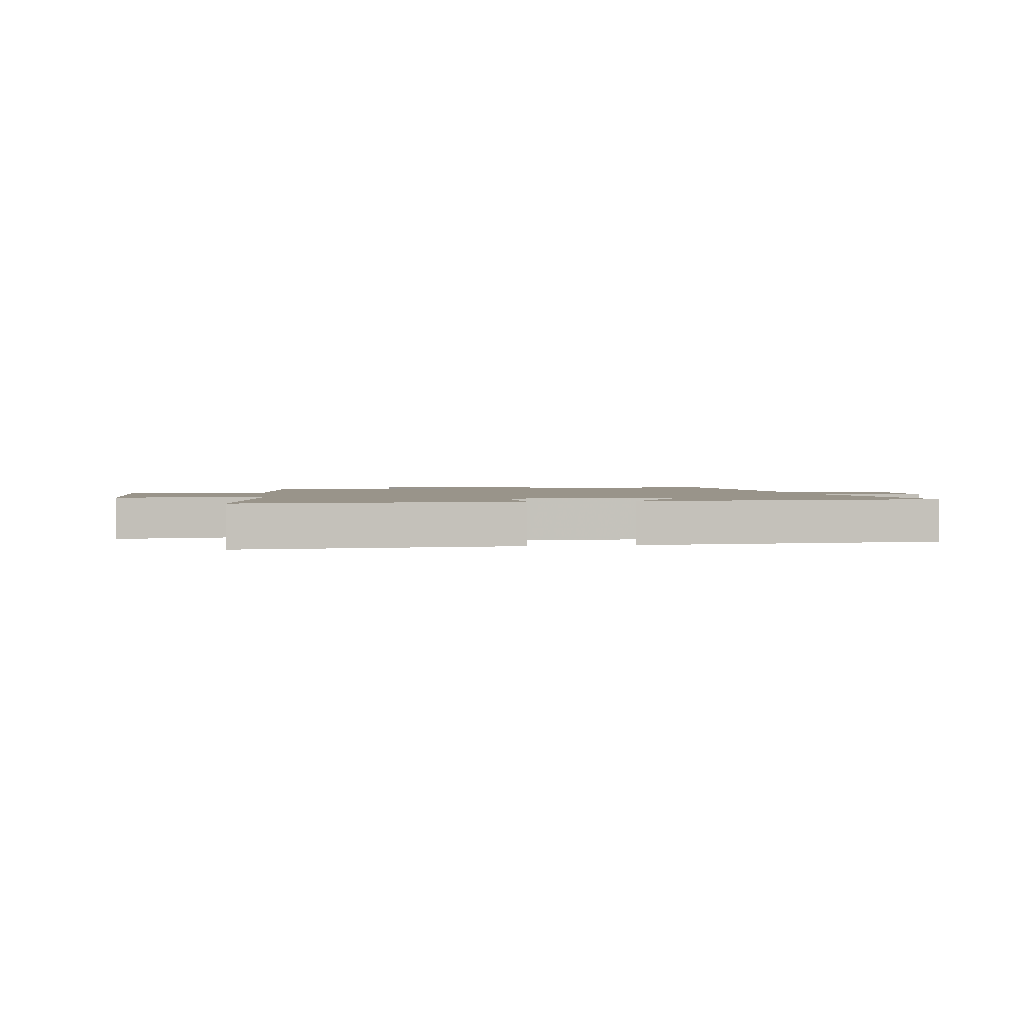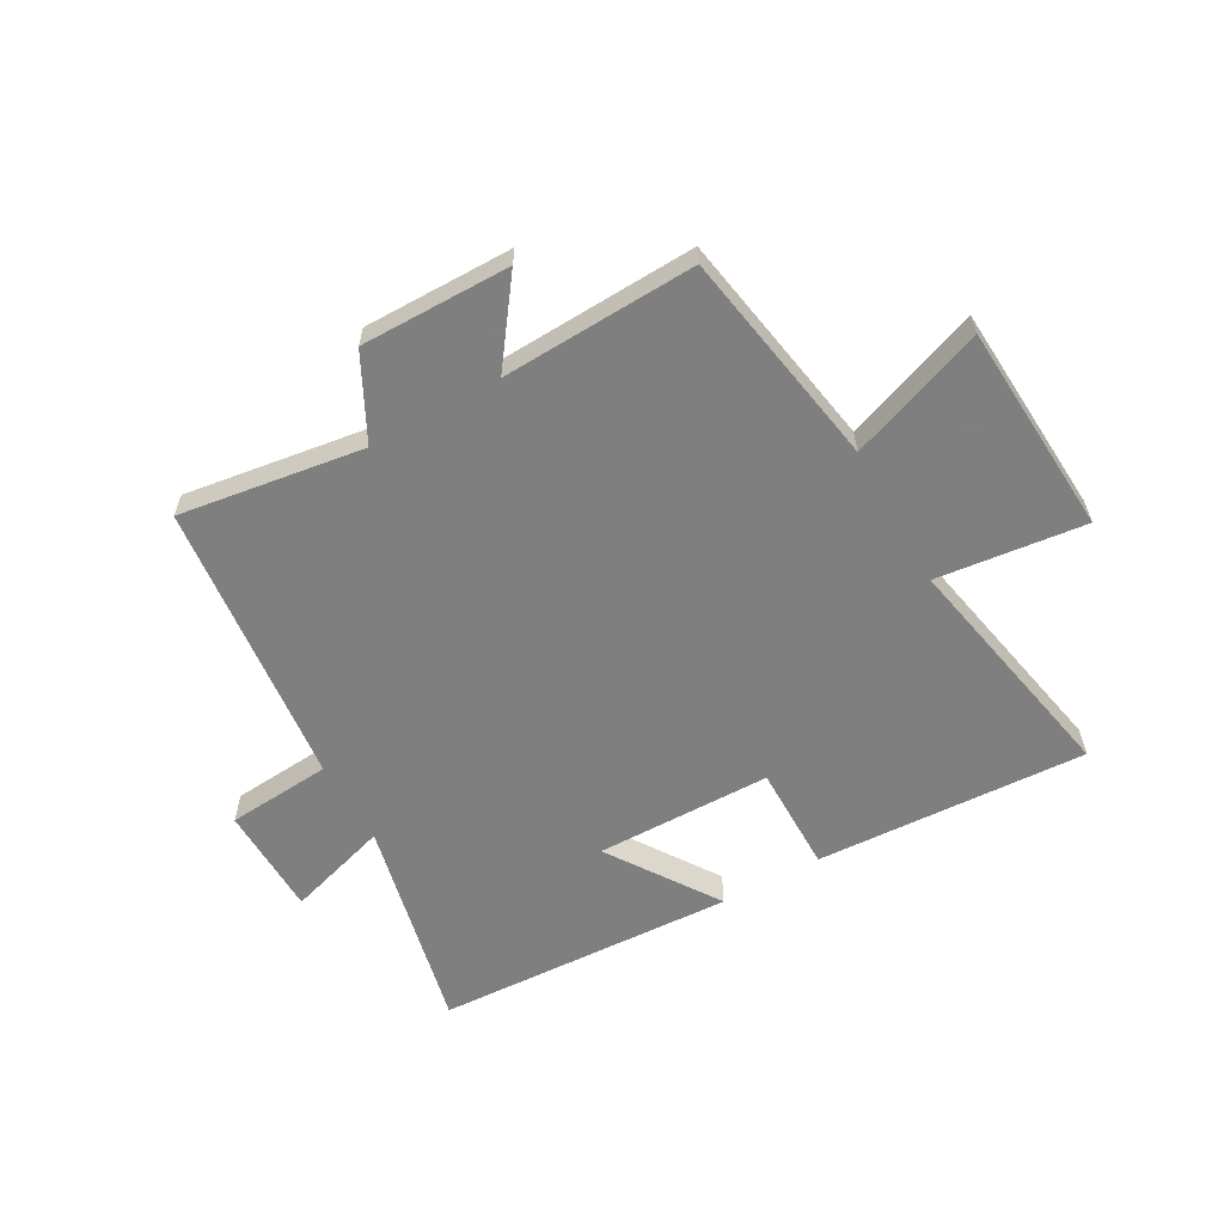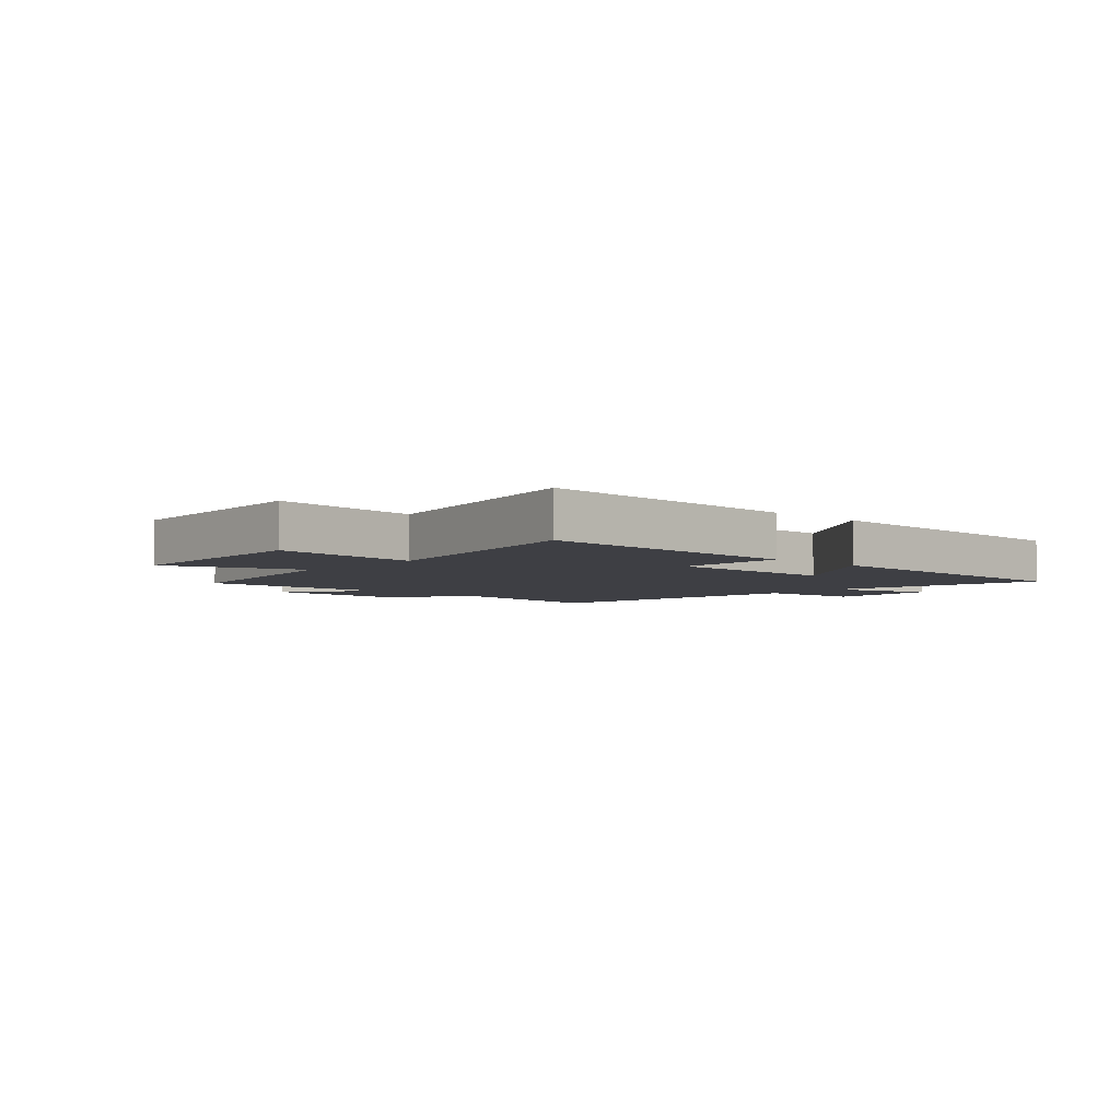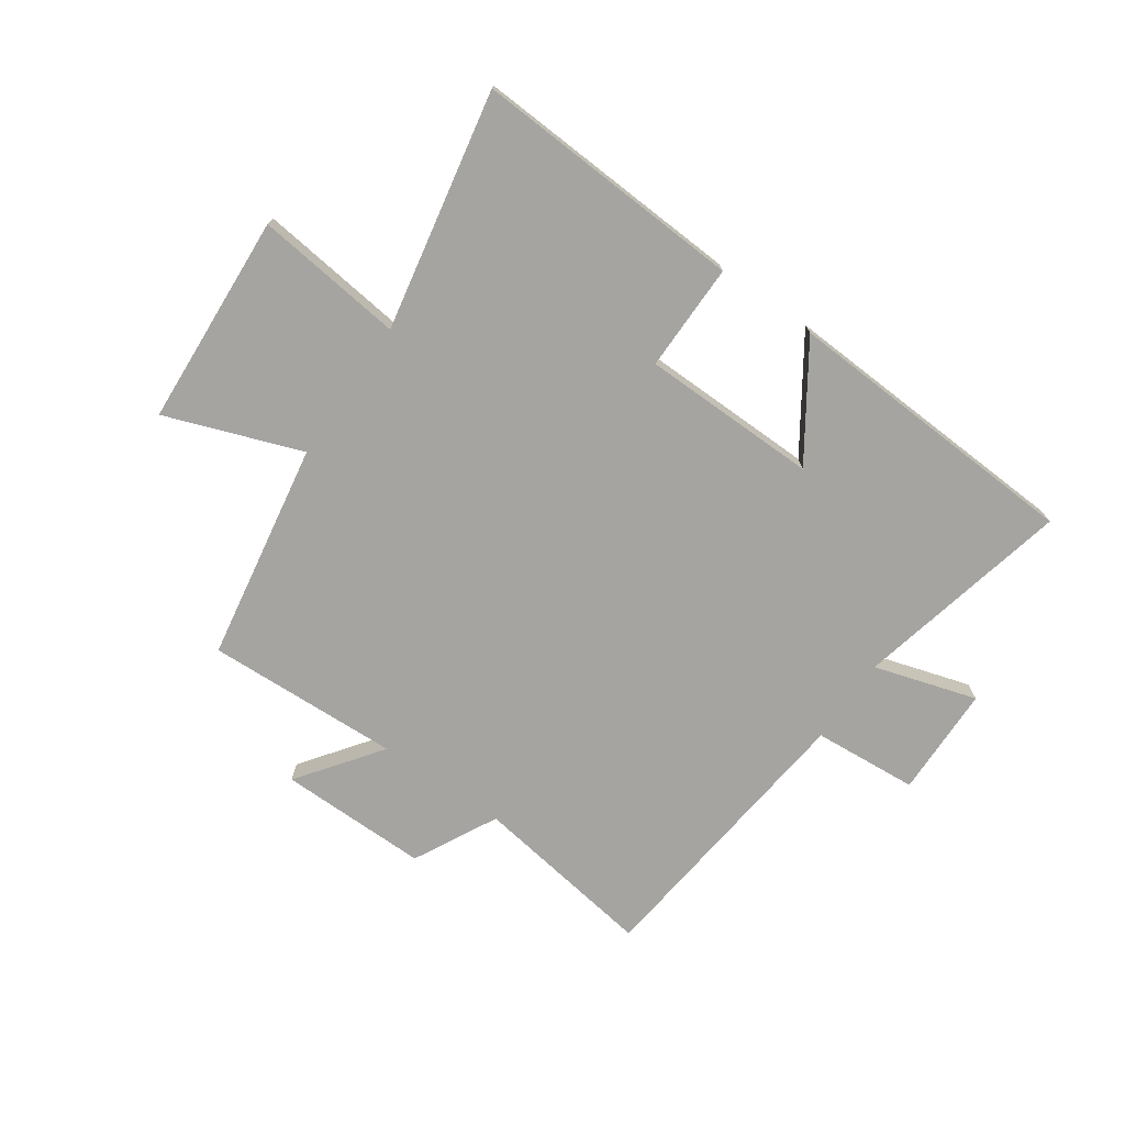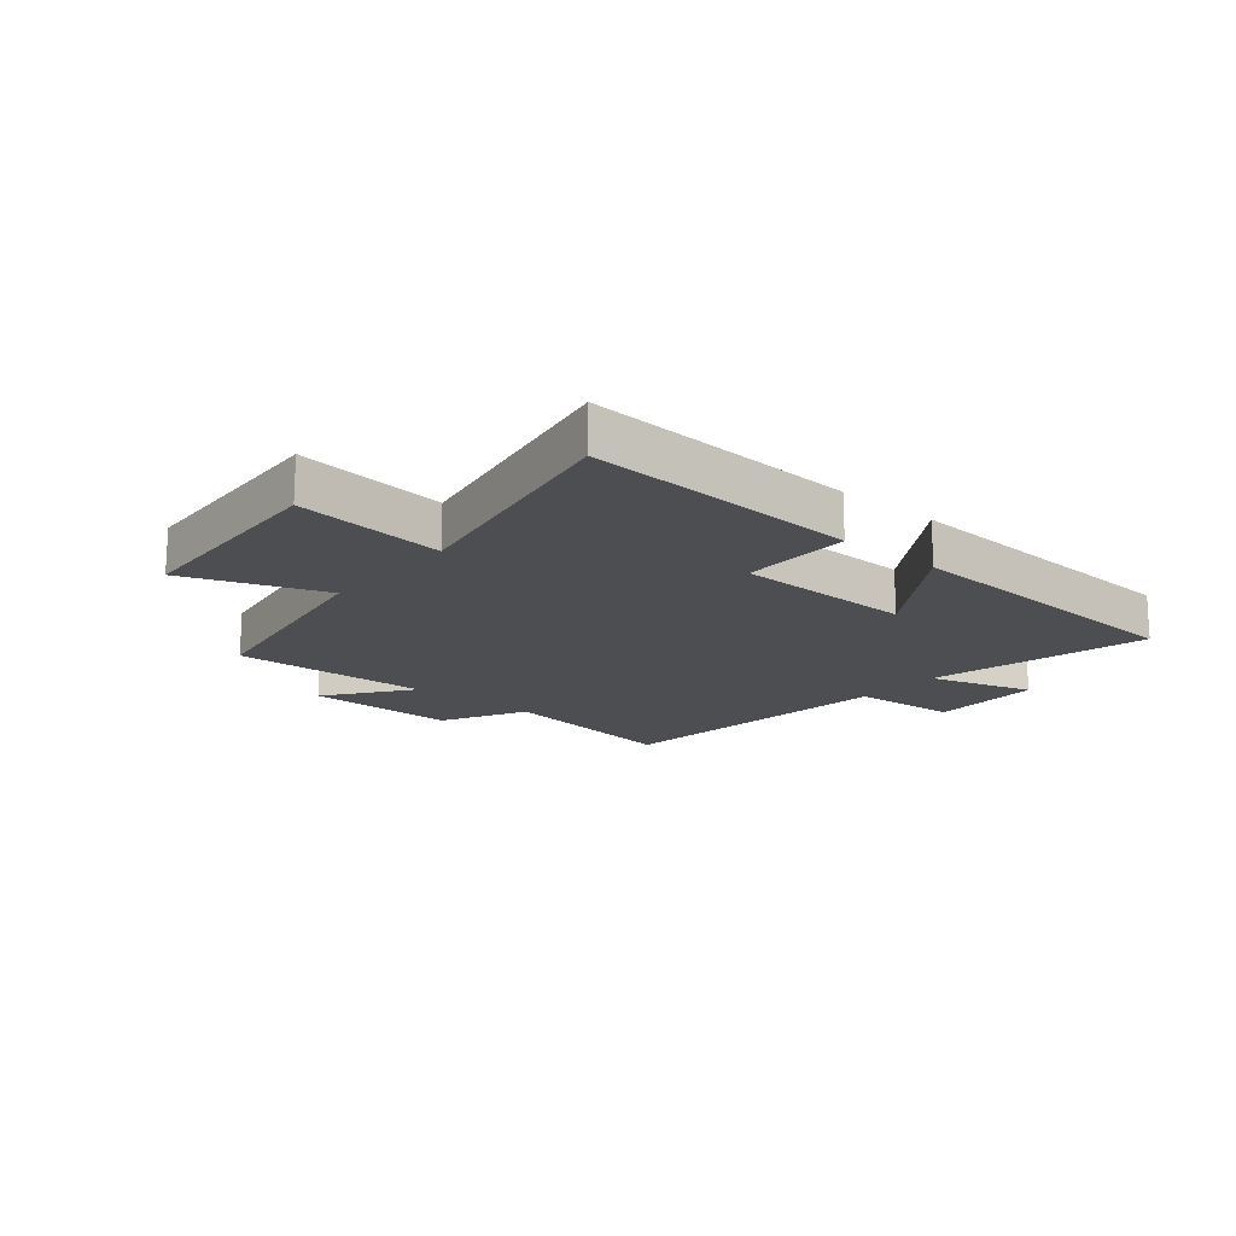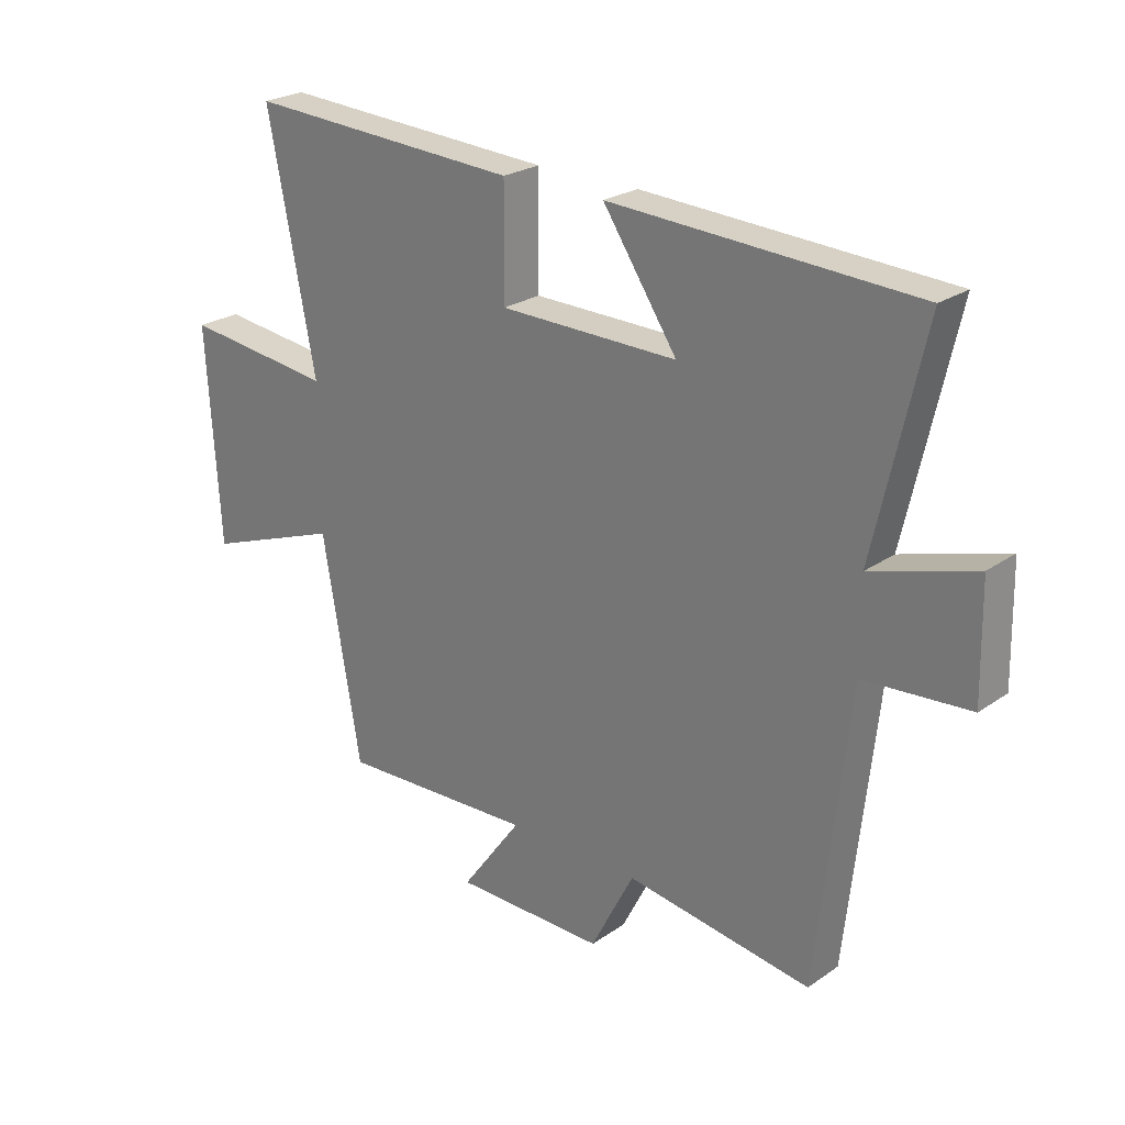
<metadata>
{"format":"obj","ext":"obj","renderer":"f3d","projection":"perspective","resolution":1024,"background":"white","views":[{"elev":1.9,"azim":-10.0,"up":"+Y"},{"elev":-59.9,"azim":-150.6,"up":"+Y"},{"elev":-4.4,"azim":-42.3,"up":"+Y"},{"elev":-73.4,"azim":-34.9,"up":"+Y"},{"elev":-16.8,"azim":-40.3,"up":"+Y"},{"elev":24.3,"azim":41.5,"up":"+Z"}]}
</metadata>
<code>
v -0.581 0.07 0.525
v -0.112 0.07 0.5
v -0.113 0.07 0.314
v 0.191 0.07 0.31
v 0.064 0.07 0.5
v 0.584 0.07 0.474
v 0.5 0.07 0.101
v 0.677 0.07 0.155
v 0.681 0.07 -0.037
v 0.5 0.07 -0.051
v 0.446 0.07 -0.547
v 0.128 0.07 -0.5
v 0.054 0.07 -0.644
v -0.204 0.07 -0.642
v -0.1 0.07 -0.5
v -0.435 0.07 -0.514
v -0.5 0.07 -0.137
v -0.734 0.07 -0.223
v -0.756 0.07 0.143
v -0.5 0.07 0.113
v -0.581 0 0.525
v -0.112 0 0.5
v -0.113 0 0.314
v 0.191 0 0.31
v 0.064 0 0.5
v 0.584 0 0.474
v 0.5 0 0.101
v 0.677 0 0.155
v 0.681 0 -0.037
v 0.5 0 -0.051
v 0.446 0 -0.547
v 0.128 0 -0.5
v 0.054 0 -0.644
v -0.204 0 -0.642
v -0.1 0 -0.5
v -0.435 0 -0.514
v -0.5 0 -0.137
v -0.734 0 -0.223
v -0.756 0 0.143
v -0.5 0 0.113
f 17 18 19 20
f 15 16 17 20
f 15 20 1
f 12 13 14 15
f 12 15 1
f 10 11 12 1
f 7 8 9 10
f 4 5 6 7
f 3 4 7 10
f 1 2 3
f 1 3 10
f 40 39 38 37
f 40 37 36 35
f 21 40 35
f 35 34 33 32
f 21 35 32
f 21 32 31 30
f 30 29 28 27
f 27 26 25 24
f 30 27 24 23
f 23 22 21
f 30 23 21
f 1 21 22 2
f 2 22 23 3
f 3 23 24 4
f 4 24 25 5
f 5 25 26 6
f 6 26 27 7
f 7 27 28 8
f 8 28 29 9
f 9 29 30 10
f 10 30 31 11
f 11 31 32 12
f 12 32 33 13
f 13 33 34 14
f 14 34 35 15
f 15 35 36 16
f 16 36 37 17
f 17 37 38 18
f 18 38 39 19
f 19 39 40 20
f 20 40 21 1

</code>
